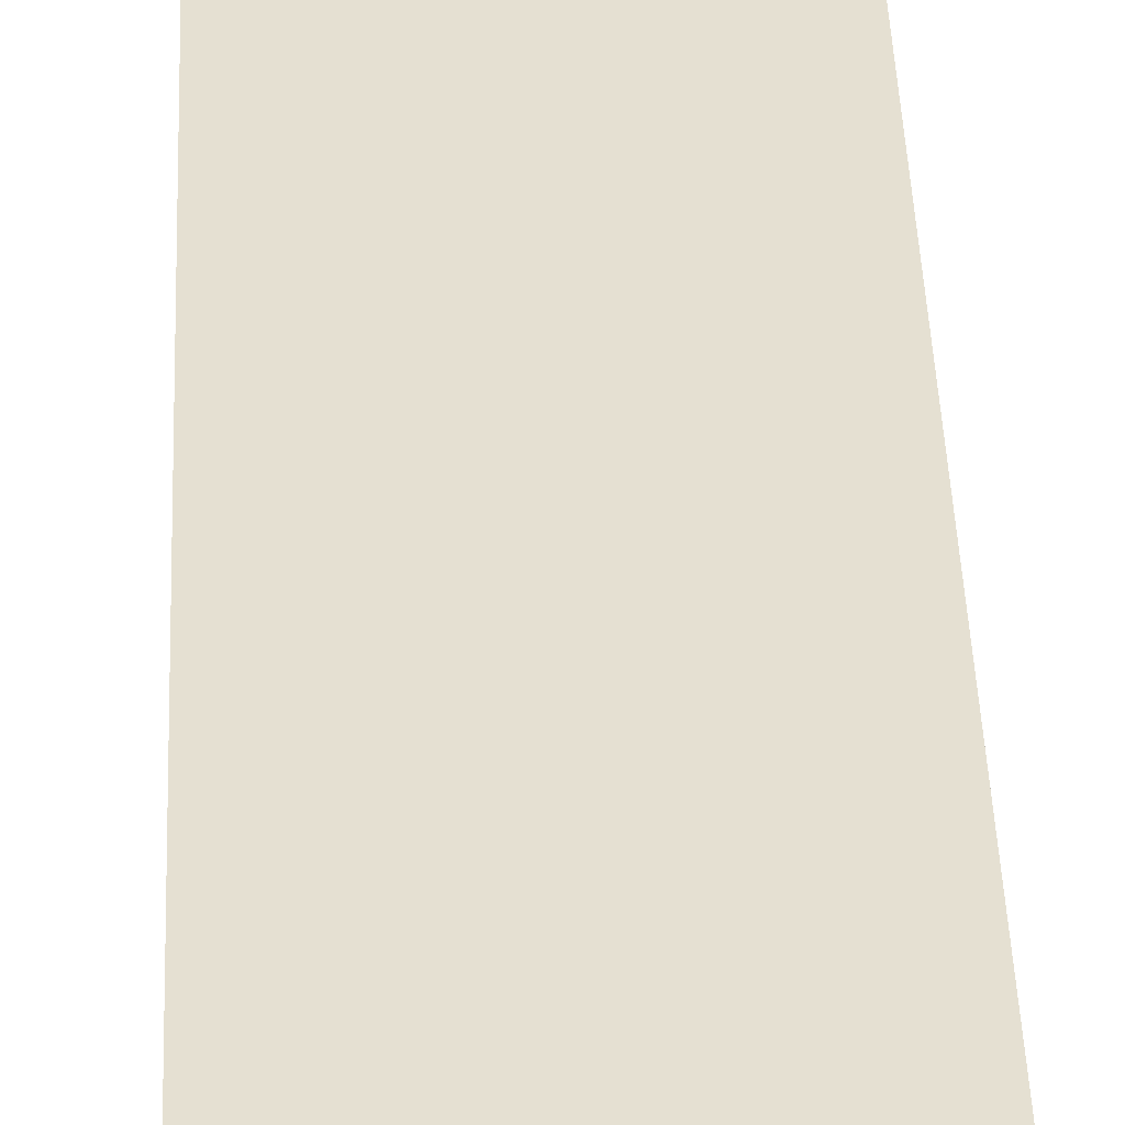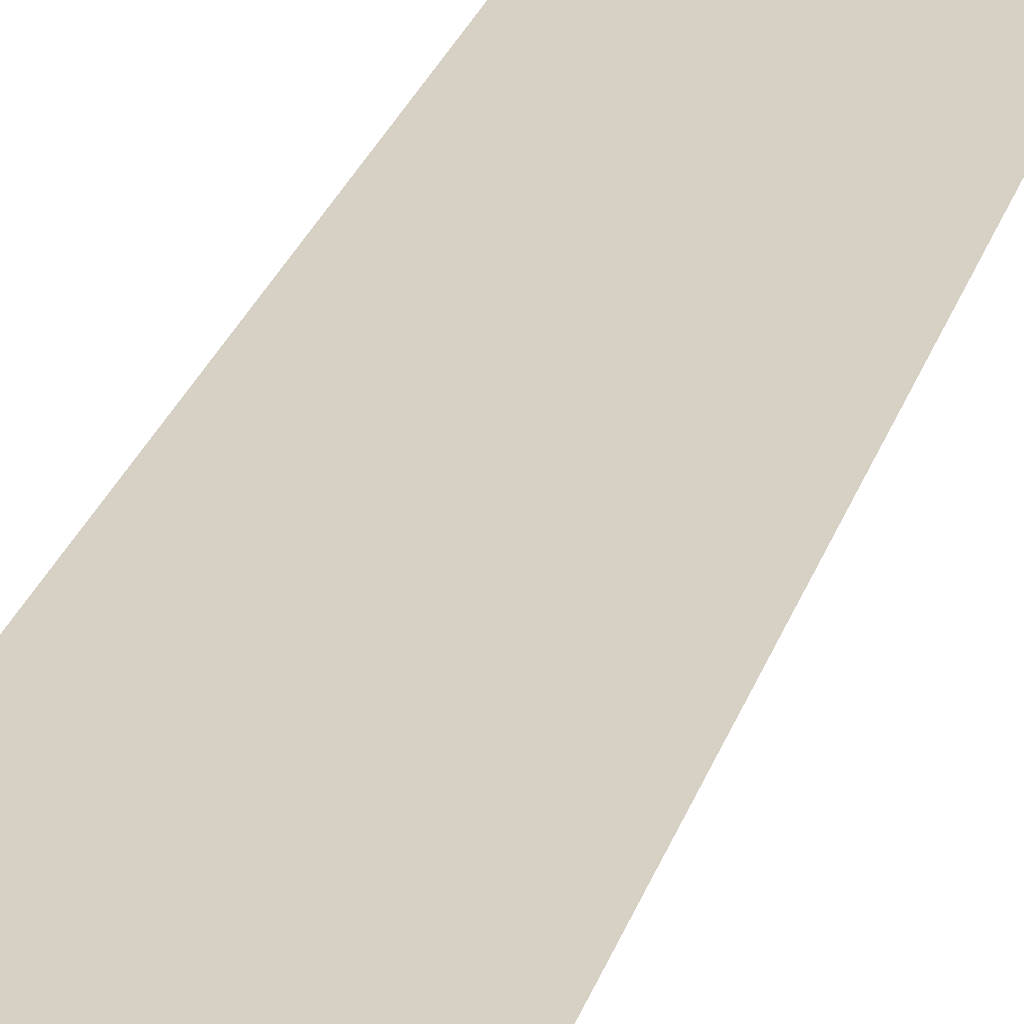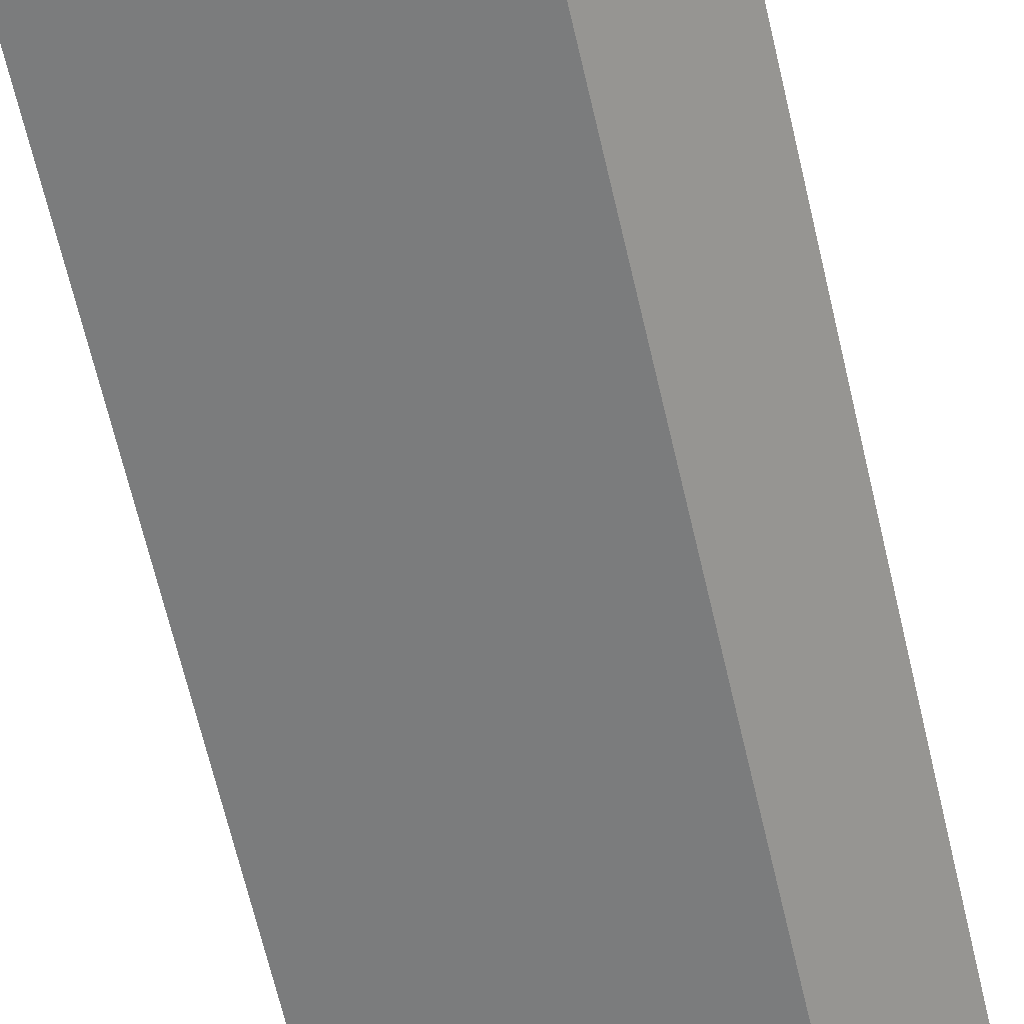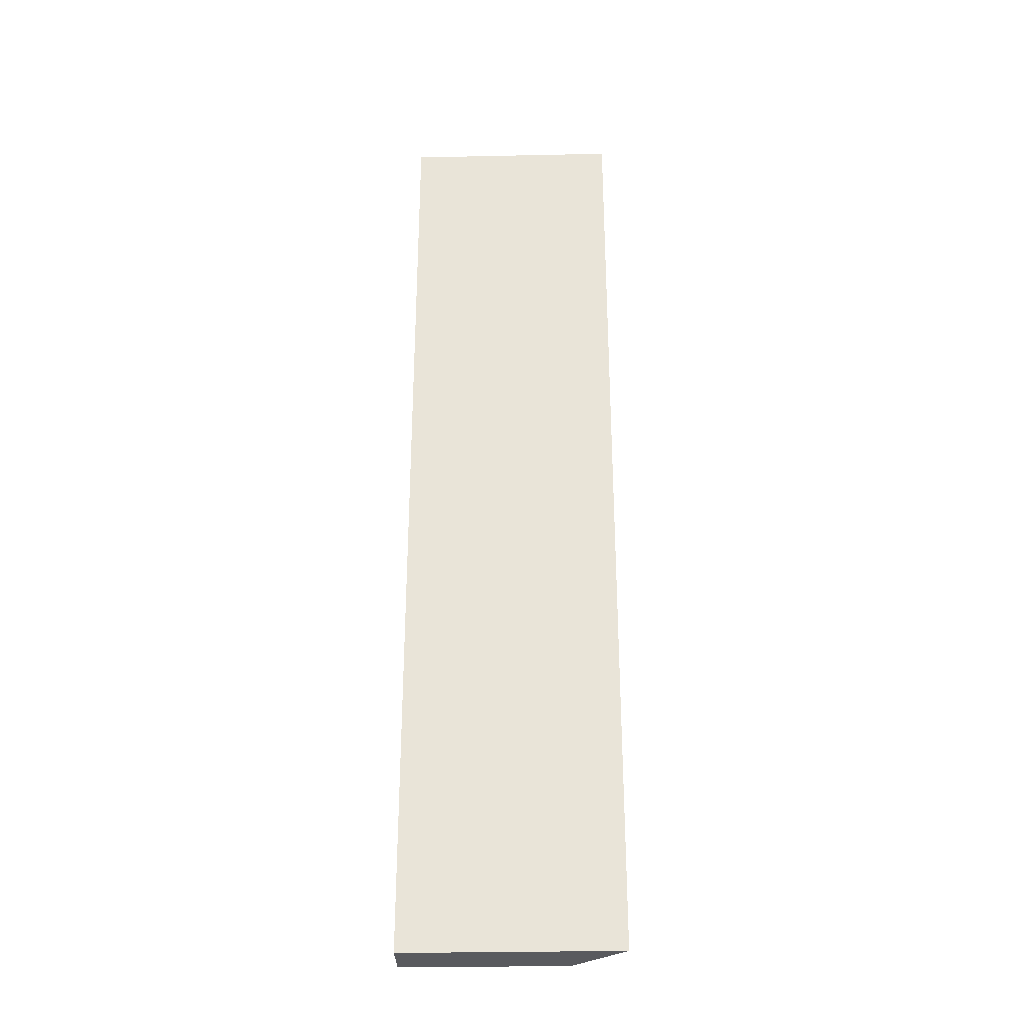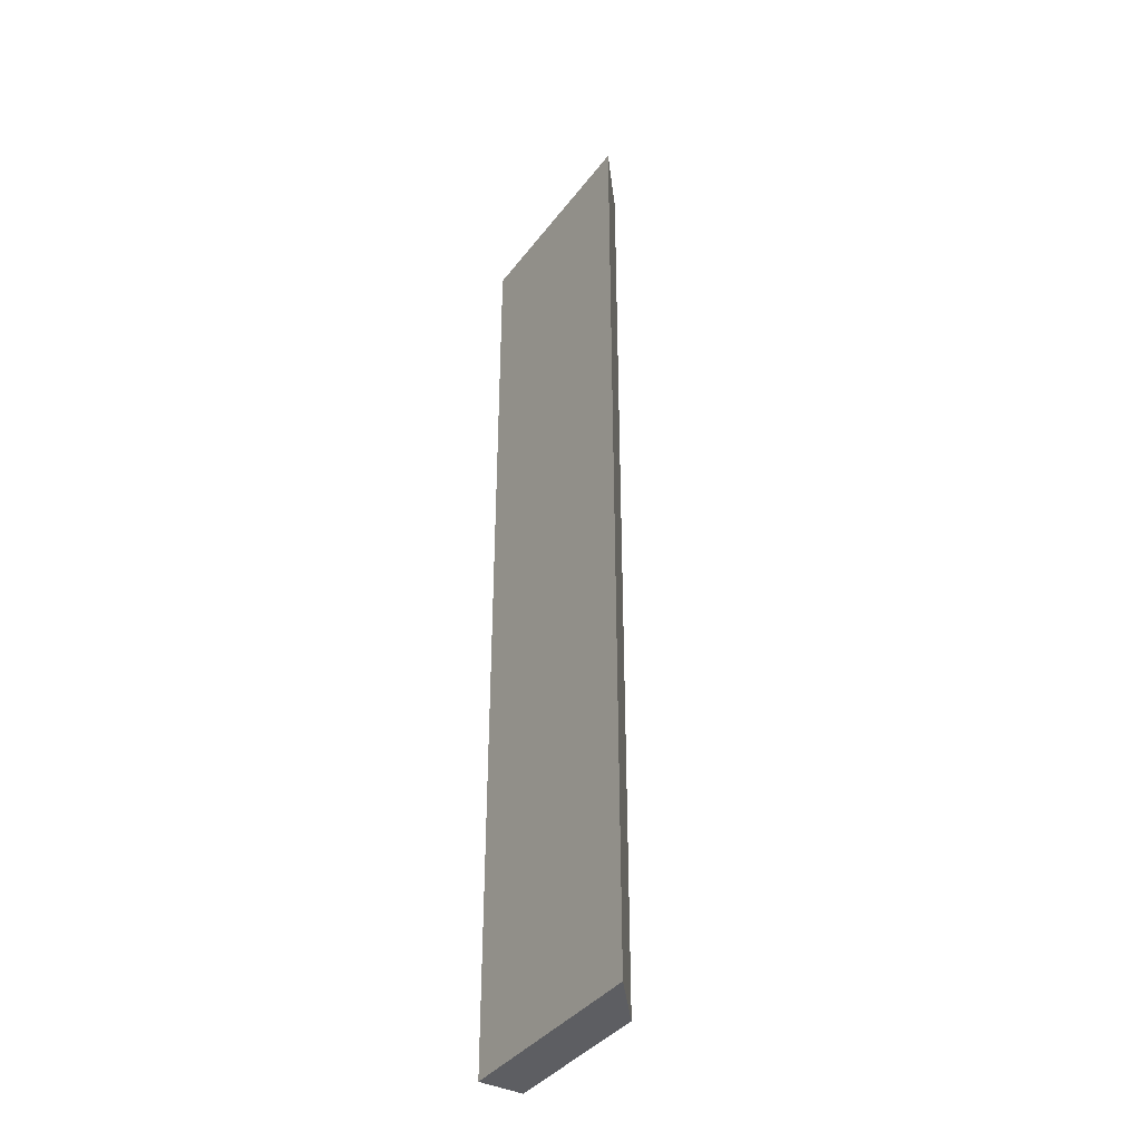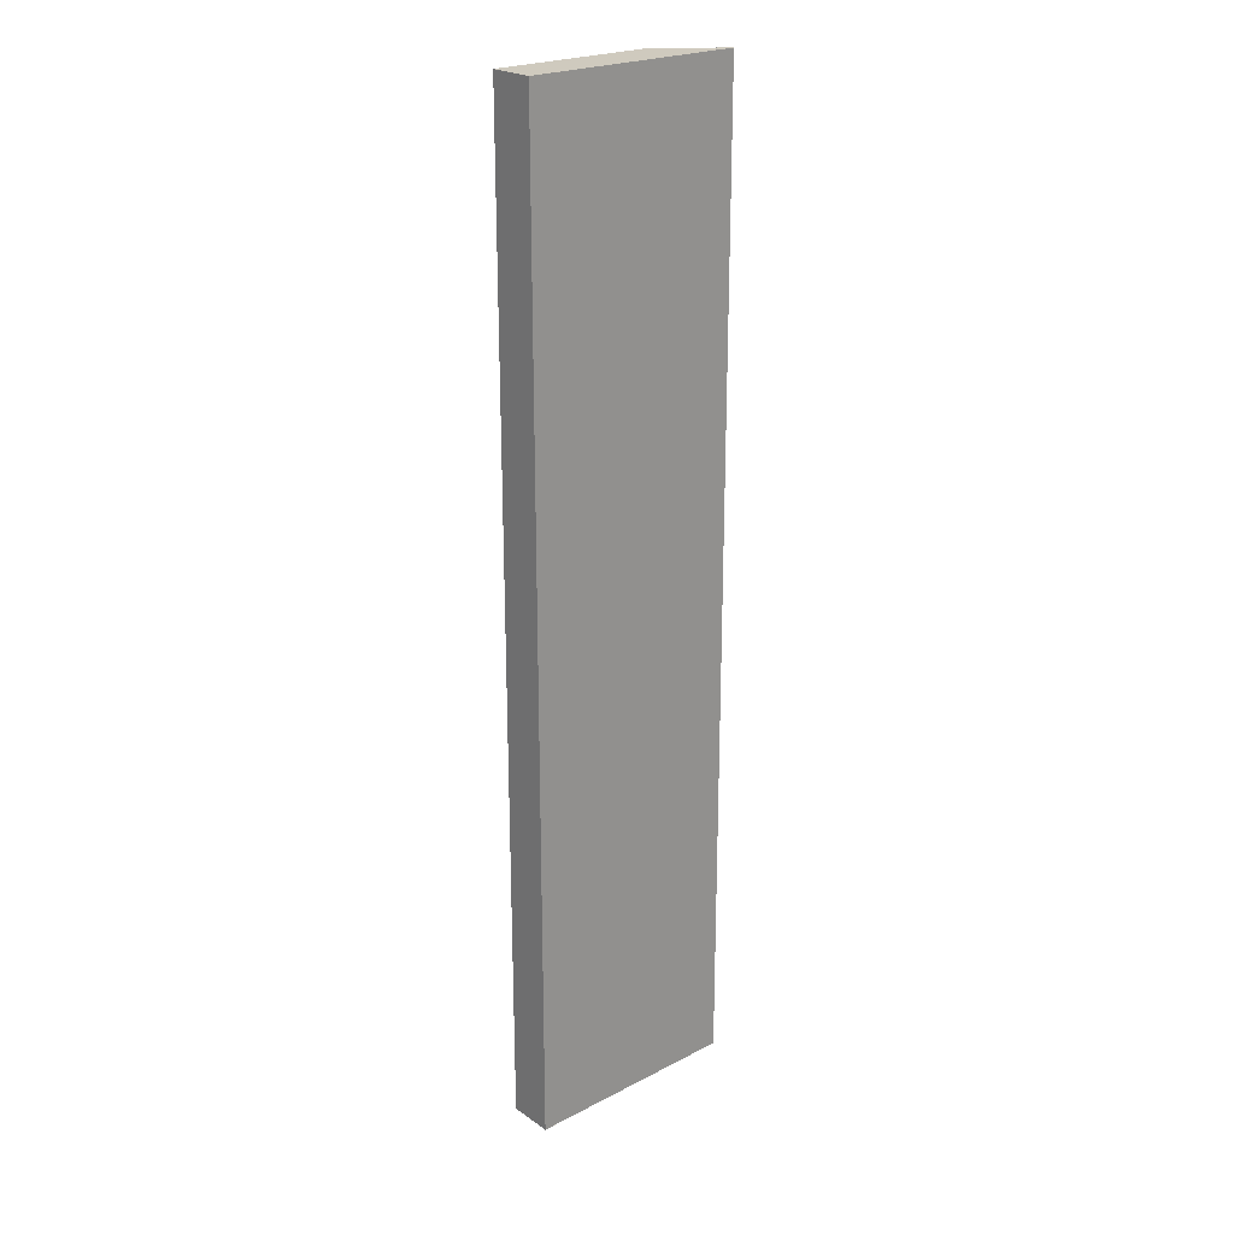
<metadata>
{"format":"obj","ext":"obj","renderer":"f3d","projection":"perspective","resolution":1024,"background":"white","views":[{"elev":37.8,"azim":-2.0,"up":"+Z"},{"elev":26.8,"azim":16.0,"up":"+Z"},{"elev":-58.7,"azim":12.3,"up":"+Z"},{"elev":-31.2,"azim":1.7,"up":"+Y"},{"elev":-38.6,"azim":57.1,"up":"+Y"},{"elev":23.2,"azim":-41.0,"up":"+Y"}]}
</metadata>
<code>
g pb_Mesh400102
v -26 -160 -20
v -75 -160 -20
v -26 60 -20
v -75 60 -20
v -75 -160 -20
v -75 -160 -30
v -75 60 -20
v -75 60 -30
v -75 -160 -30
v -38 -160 -30
v -75 60 -30
v -38 60 -30
v -38 -160 -30
v -26 -160 -20
v -38 60 -30
v -26 60 -20
v -26 60 -20
v -75 60 -20
v -38 60 -30
v -75 60 -30
v -38 -160 -30
v -75 -160 -30
v -26 -160 -20
v -75 -160 -20
g pb_Mesh400102_0
f 3 2 1
f 3 4 2
f 7 6 5
f 7 8 6
f 11 10 9
f 11 12 10
f 15 14 13
f 15 16 14
f 19 18 17
f 19 20 18
f 23 22 21
f 23 24 22

</code>
